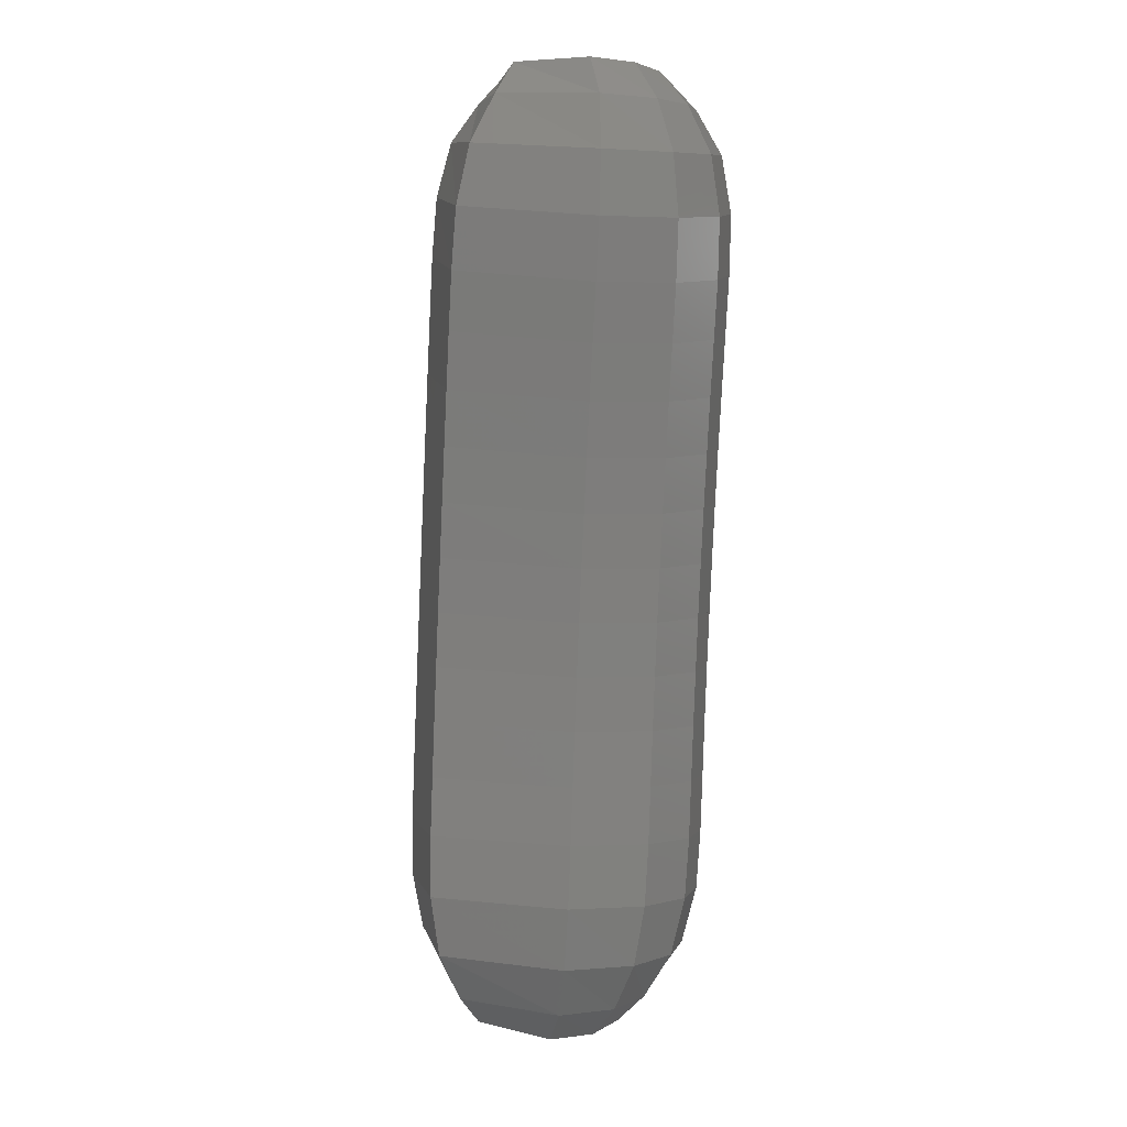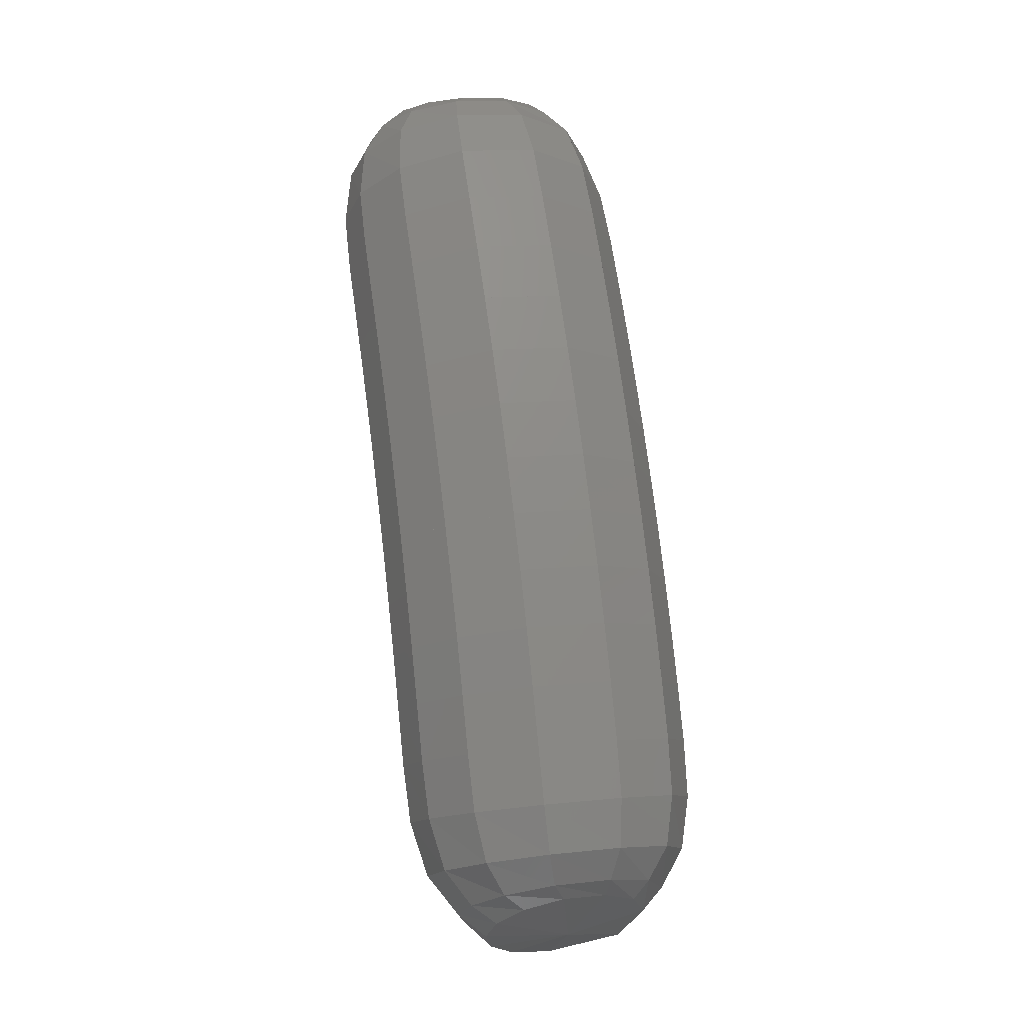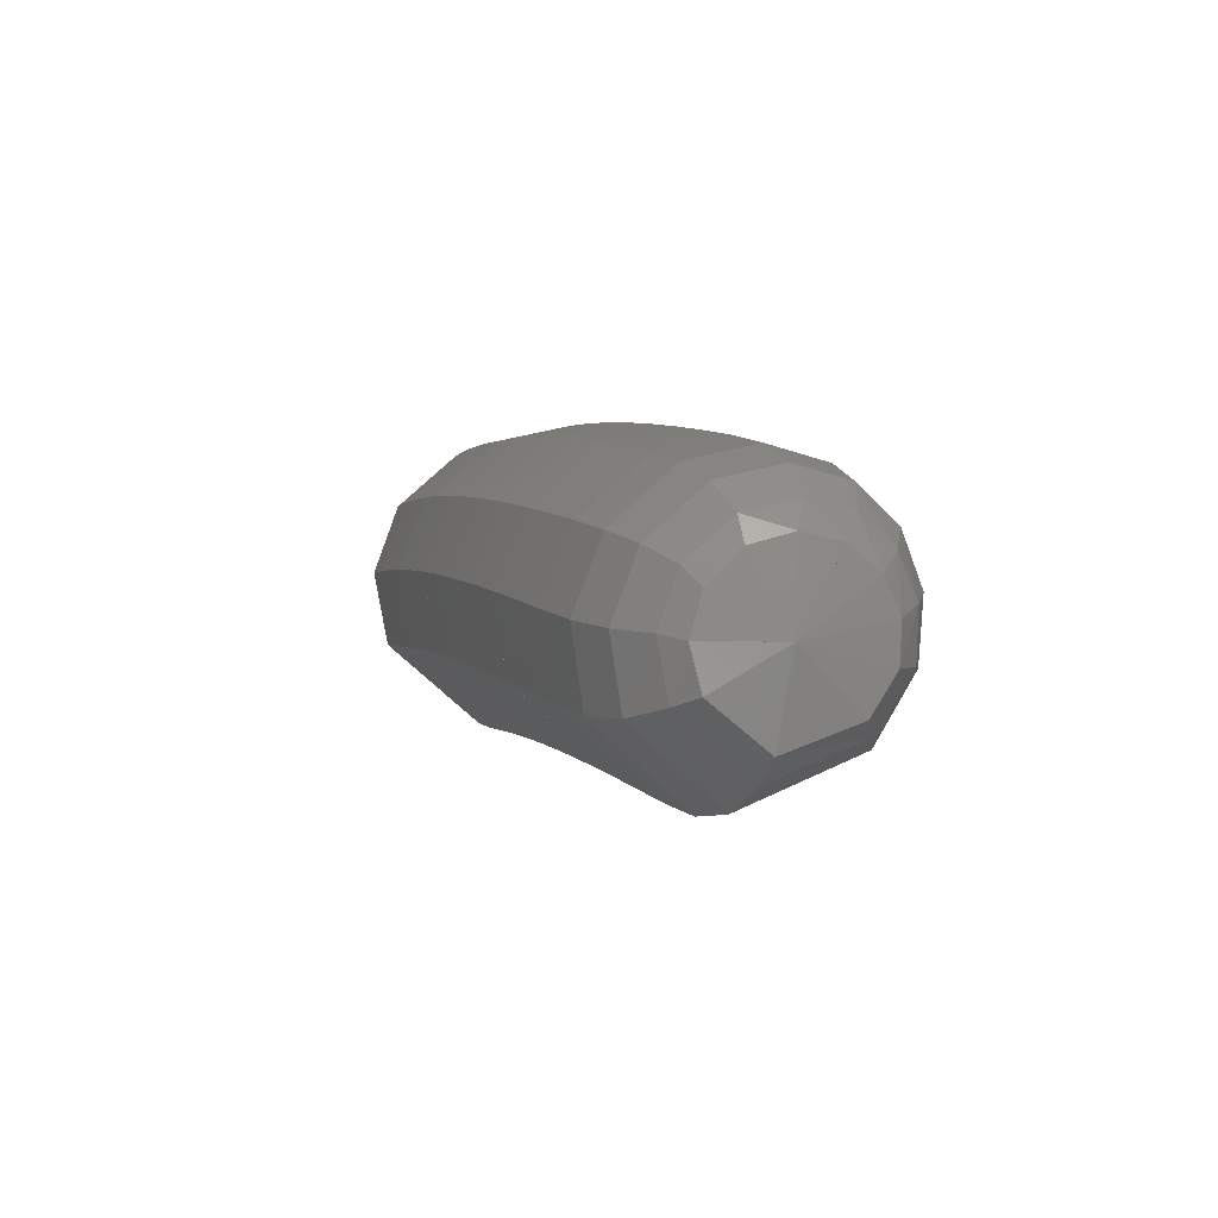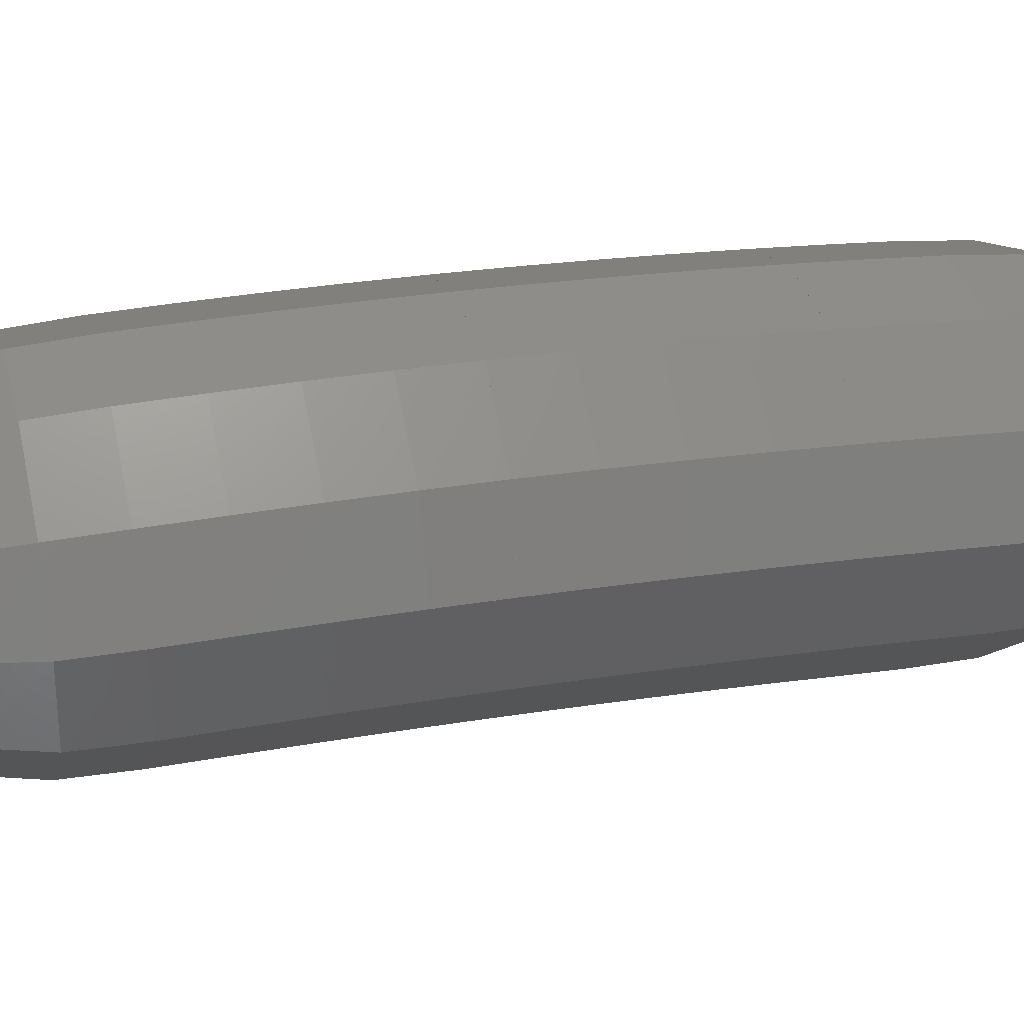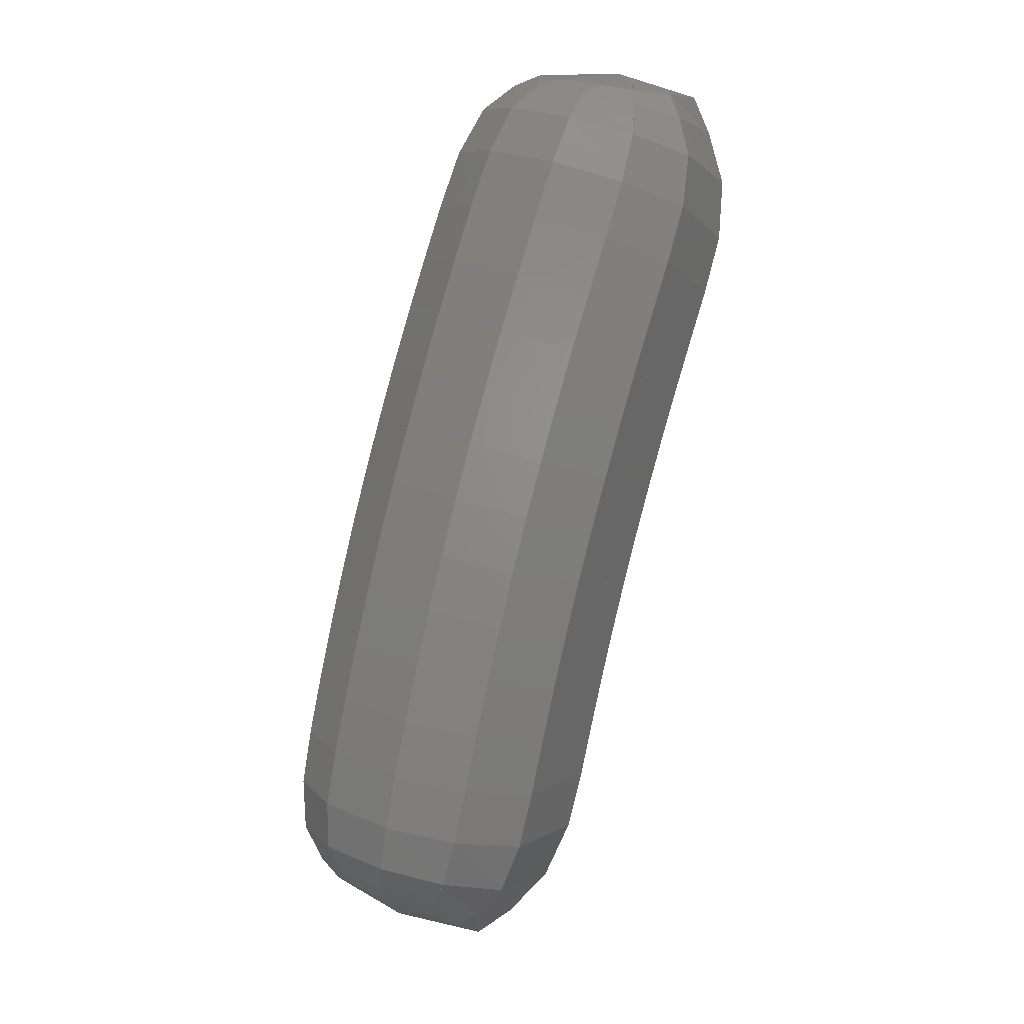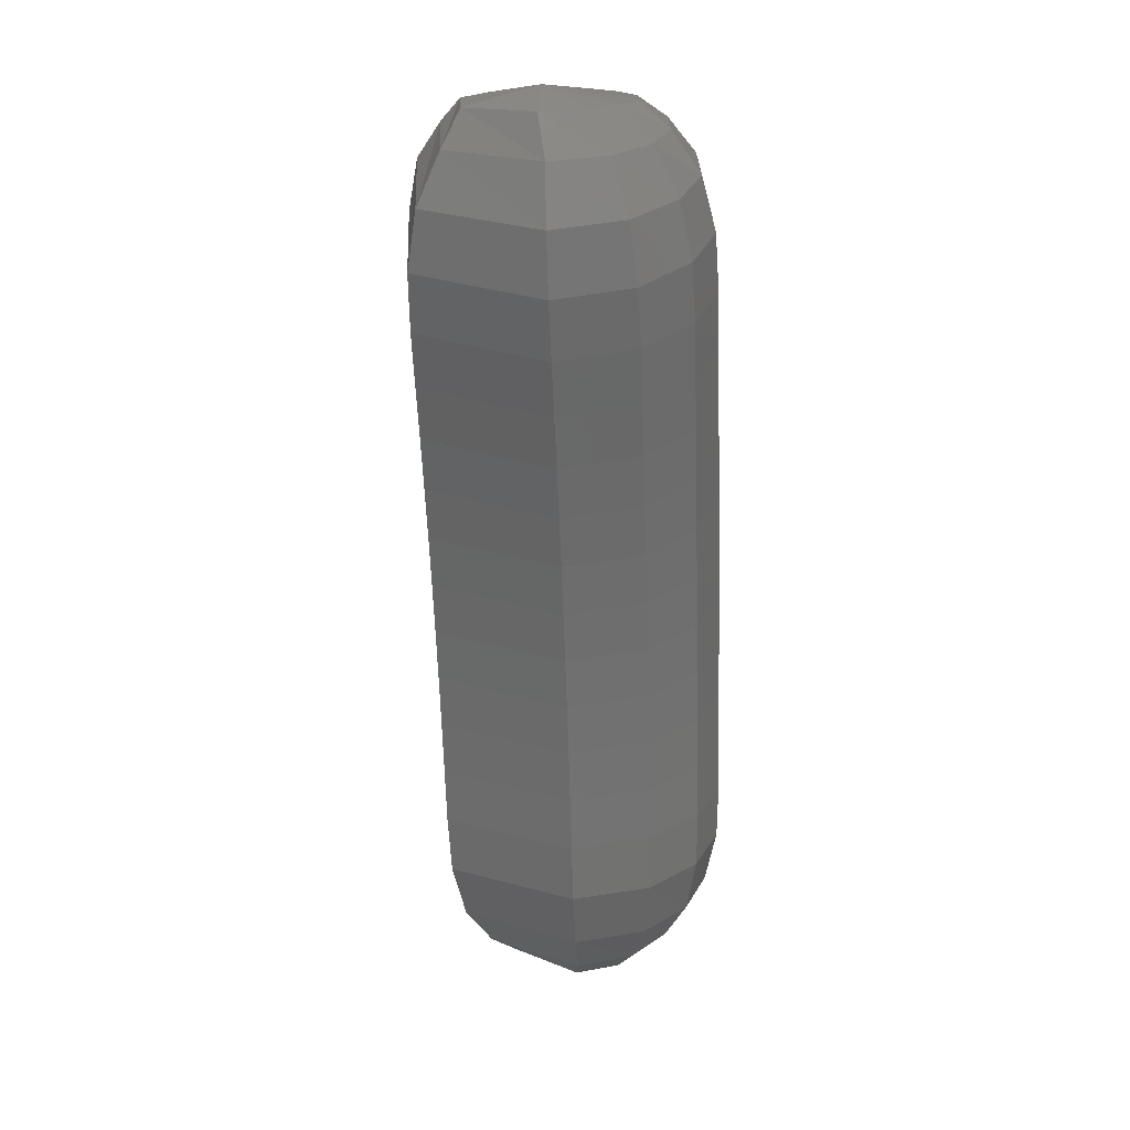
<metadata>
{"format":"stl","ext":"stl","renderer":"f3d","projection":"perspective","resolution":1024,"background":"white","views":[{"elev":-18.4,"azim":-51.1,"up":"+Y"},{"elev":9.0,"azim":118.4,"up":"+Y"},{"elev":75.1,"azim":-90.3,"up":"+Y"},{"elev":-60.6,"azim":106.0,"up":"+Z"},{"elev":25.3,"azim":168.9,"up":"+Y"},{"elev":4.5,"azim":-40.8,"up":"+Y"}]}
</metadata>
<code>
# stl→obj: 211 verts, 440 faces
v 104.7 10.51 243
v 104.5 10.44 242.9
v 104.6 10.39 243.1
v 104.4 10.49 242.9
v 104.5 10.44 243.2
v 104.3 10.59 243
v 104.4 10.54 243.3
v 104.2 10.73 243
v 104.4 10.68 243.3
v 104.2 10.88 243
v 104.3 10.84 243.4
v 104.1 11.03 243.1
v 104.3 10.98 243.4
v 104.1 11.17 243.1
v 104.3 11.11 243.5
v 104.1 11.3 243.2
v 104.2 11.24 243.5
v 104 11.43 243.2
v 104.2 11.37 243.5
v 104 11.56 243.2
v 104.1 11.5 243.6
v 103.9 11.69 243.3
v 104.1 11.63 243.6
v 103.9 11.82 243.3
v 104 11.76 243.7
v 103.8 11.95 243.4
v 104 11.88 243.7
v 103.8 12.08 243.4
v 103.9 12.01 243.8
v 103.7 12.22 243.5
v 103.9 12.14 243.8
v 103.7 12.36 243.6
v 103.8 12.29 243.9
v 103.6 12.51 243.6
v 103.8 12.45 243.9
v 103.7 12.64 243.7
v 103.8 12.6 243.9
v 103.7 12.74 243.7
v 103.8 12.72 243.9
v 103.9 12.81 243.7
v 104.7 10.41 243.2
v 104.7 10.46 243.3
v 104.6 10.56 243.4
v 104.6 10.7 243.5
v 104.5 10.86 243.5
v 104.5 11 243.5
v 104.4 11.14 243.6
v 104.4 11.27 243.6
v 104.4 11.4 243.7
v 104.3 11.53 243.7
v 104.3 11.66 243.7
v 104.2 11.78 243.8
v 104.2 11.91 243.8
v 104.1 12.04 243.9
v 104.1 12.18 243.9
v 104 12.32 244
v 104 12.47 244
v 103.9 12.62 244
v 103.9 12.73 244
v 104.8 10.45 243.2
v 104.8 10.51 243.3
v 104.8 10.61 243.4
v 104.7 10.75 243.5
v 104.7 10.9 243.5
v 104.7 11.04 243.5
v 104.6 11.18 243.6
v 104.6 11.32 243.6
v 104.5 11.45 243.7
v 104.5 11.58 243.7
v 104.4 11.71 243.8
v 104.4 11.85 243.8
v 104.3 11.98 243.9
v 104.3 12.11 243.9
v 104.2 12.24 244
v 104.2 12.38 244
v 104.1 12.53 244
v 104.1 12.66 244
v 104 12.75 244
v 104.9 10.51 243.2
v 104.9 10.57 243.2
v 104.9 10.66 243.3
v 104.9 10.8 243.4
v 104.8 10.95 243.4
v 104.8 11.1 243.5
v 104.8 11.24 243.5
v 104.7 11.38 243.6
v 104.7 11.52 243.6
v 104.6 11.65 243.6
v 104.6 11.79 243.7
v 104.5 11.92 243.7
v 104.5 12.05 243.8
v 104.4 12.19 243.8
v 104.4 12.32 243.9
v 104.3 12.46 244
v 104.2 12.6 244
v 104.2 12.7 244
v 104.1 12.77 243.9
v 104.9 10.57 243.1
v 104.9 10.62 243.2
v 105 10.72 243.2
v 105 10.86 243.3
v 104.9 11.01 243.3
v 104.9 11.15 243.4
v 104.9 11.3 243.4
v 104.8 11.44 243.4
v 104.8 11.58 243.5
v 104.7 11.72 243.5
v 104.7 11.86 243.6
v 104.6 11.99 243.6
v 104.6 12.13 243.7
v 104.5 12.27 243.7
v 104.5 12.4 243.8
v 104.4 12.54 243.9
v 104.3 12.66 243.9
v 104.2 12.74 243.9
v 104.1 12.79 243.9
v 104.9 10.63 243
v 105 10.68 243.1
v 105 10.77 243.1
v 105 10.91 243.1
v 105 11.06 243.2
v 104.9 11.2 243.2
v 104.9 11.35 243.2
v 104.8 11.5 243.3
v 104.8 11.64 243.3
v 104.8 11.78 243.4
v 104.7 11.92 243.4
v 104.6 12.06 243.5
v 104.6 12.2 243.5
v 104.5 12.34 243.6
v 104.5 12.48 243.6
v 104.4 12.61 243.7
v 104.3 12.73 243.7
v 104.2 12.79 243.8
v 104.2 12.81 243.8
v 104.9 10.66 242.9
v 104.9 10.71 242.9
v 105 10.81 242.9
v 104.9 10.94 242.9
v 104.9 11.09 243
v 104.9 11.24 243
v 104.8 11.39 243.1
v 104.8 11.54 243.1
v 104.7 11.68 243.1
v 104.7 11.83 243.2
v 104.6 11.97 243.2
v 104.6 12.11 243.3
v 104.5 12.25 243.3
v 104.5 12.39 243.4
v 104.4 12.53 243.5
v 104.4 12.66 243.5
v 104.3 12.77 243.6
v 104.2 12.81 243.6
v 104.1 12.83 243.6
v 104.8 10.66 242.8
v 104.8 10.71 242.8
v 104.8 10.81 242.8
v 104.8 10.94 242.8
v 104.8 11.09 242.8
v 104.7 11.24 242.9
v 104.7 11.39 242.9
v 104.6 11.54 242.9
v 104.6 11.68 243
v 104.5 11.83 243
v 104.5 11.97 243.1
v 104.4 12.11 243.1
v 104.4 12.25 243.2
v 104.3 12.4 243.2
v 104.3 12.53 243.3
v 104.2 12.67 243.4
v 104.1 12.77 243.4
v 104.1 12.81 243.5
v 104 12.83 243.6
v 104.7 10.62 242.8
v 104.7 10.68 242.8
v 104.6 10.78 242.7
v 104.6 10.91 242.7
v 104.6 11.06 242.8
v 104.5 11.21 242.8
v 104.5 11.36 242.8
v 104.5 11.5 242.9
v 104.4 11.65 242.9
v 104.4 11.79 243
v 104.3 11.93 243
v 104.3 12.07 243.1
v 104.2 12.21 243.1
v 104.1 12.35 243.2
v 104.1 12.49 243.2
v 104 12.62 243.3
v 104 12.73 243.4
v 104 12.79 243.5
v 103.9 12.81 243.5
v 104.6 10.56 242.8
v 104.5 10.62 242.8
v 104.5 10.71 242.7
v 104.4 10.85 242.8
v 104.4 11 242.8
v 104.3 11.15 242.8
v 104.3 11.29 242.9
v 104.3 11.43 242.9
v 104.2 11.57 242.9
v 104.2 11.71 243
v 104.1 11.85 243
v 104.1 11.99 243.1
v 104 12.12 243.1
v 104 12.26 243.2
v 103.9 12.39 243.3
v 103.8 12.53 243.3
v 103.8 12.65 243.4
v 103.8 12.74 243.5
v 103.8 12.79 243.6
f 1 1 2
f 2 1 3
f 2 3 4
f 4 3 5
f 4 5 6
f 6 5 7
f 6 7 8
f 8 7 9
f 8 9 10
f 10 9 11
f 10 11 12
f 12 11 13
f 12 13 14
f 14 13 15
f 14 15 16
f 16 15 17
f 16 17 18
f 18 17 19
f 18 19 20
f 20 19 21
f 20 21 22
f 22 21 23
f 22 23 24
f 24 23 25
f 24 25 26
f 26 25 27
f 26 27 28
f 28 27 29
f 28 29 30
f 30 29 31
f 30 31 32
f 32 31 33
f 32 33 34
f 34 33 35
f 34 35 36
f 36 35 37
f 36 37 38
f 38 37 39
f 38 39 40
f 40 39 40
f 1 1 3
f 3 1 41
f 3 41 5
f 5 41 42
f 5 42 7
f 7 42 43
f 7 43 9
f 9 43 44
f 9 44 11
f 11 44 45
f 11 45 13
f 13 45 46
f 13 46 15
f 15 46 47
f 15 47 17
f 17 47 48
f 17 48 19
f 19 48 49
f 19 49 21
f 21 49 50
f 21 50 23
f 23 50 51
f 23 51 25
f 25 51 52
f 25 52 27
f 27 52 53
f 27 53 29
f 29 53 54
f 29 54 31
f 31 54 55
f 31 55 33
f 33 55 56
f 33 56 35
f 35 56 57
f 35 57 37
f 37 57 58
f 37 58 39
f 39 58 59
f 39 59 40
f 40 59 40
f 1 1 41
f 41 1 60
f 41 60 42
f 42 60 61
f 42 61 43
f 43 61 62
f 43 62 44
f 44 62 63
f 44 63 45
f 45 63 64
f 45 64 46
f 46 64 65
f 46 65 47
f 47 65 66
f 47 66 48
f 48 66 67
f 48 67 49
f 49 67 68
f 49 68 50
f 50 68 69
f 50 69 51
f 51 69 70
f 51 70 52
f 52 70 71
f 52 71 53
f 53 71 72
f 53 72 54
f 54 72 73
f 54 73 55
f 55 73 74
f 55 74 56
f 56 74 75
f 56 75 57
f 57 75 76
f 57 76 58
f 58 76 77
f 58 77 59
f 59 77 78
f 59 78 40
f 40 78 40
f 1 1 60
f 60 1 79
f 60 79 61
f 61 79 80
f 61 80 62
f 62 80 81
f 62 81 63
f 63 81 82
f 63 82 64
f 64 82 83
f 64 83 65
f 65 83 84
f 65 84 66
f 66 84 85
f 66 85 67
f 67 85 86
f 67 86 68
f 68 86 87
f 68 87 69
f 69 87 88
f 69 88 70
f 70 88 89
f 70 89 71
f 71 89 90
f 71 90 72
f 72 90 91
f 72 91 73
f 73 91 92
f 73 92 74
f 74 92 93
f 74 93 75
f 75 93 94
f 75 94 76
f 76 94 95
f 76 95 77
f 77 95 96
f 77 96 78
f 78 96 97
f 78 97 40
f 40 97 40
f 1 1 79
f 79 1 98
f 79 98 80
f 80 98 99
f 80 99 81
f 81 99 100
f 81 100 82
f 82 100 101
f 82 101 83
f 83 101 102
f 83 102 84
f 84 102 103
f 84 103 85
f 85 103 104
f 85 104 86
f 86 104 105
f 86 105 87
f 87 105 106
f 87 106 88
f 88 106 107
f 88 107 89
f 89 107 108
f 89 108 90
f 90 108 109
f 90 109 91
f 91 109 110
f 91 110 92
f 92 110 111
f 92 111 93
f 93 111 112
f 93 112 94
f 94 112 113
f 94 113 95
f 95 113 114
f 95 114 96
f 96 114 115
f 96 115 97
f 97 115 116
f 97 116 40
f 40 116 40
f 1 1 98
f 98 1 117
f 98 117 99
f 99 117 118
f 99 118 100
f 100 118 119
f 100 119 101
f 101 119 120
f 101 120 102
f 102 120 121
f 102 121 103
f 103 121 122
f 103 122 104
f 104 122 123
f 104 123 105
f 105 123 124
f 105 124 106
f 106 124 125
f 106 125 107
f 107 125 126
f 107 126 108
f 108 126 127
f 108 127 109
f 109 127 128
f 109 128 110
f 110 128 129
f 110 129 111
f 111 129 130
f 111 130 112
f 112 130 131
f 112 131 113
f 113 131 132
f 113 132 114
f 114 132 133
f 114 133 115
f 115 133 134
f 115 134 116
f 116 134 135
f 116 135 40
f 40 135 40
f 1 1 117
f 117 1 136
f 117 136 118
f 118 136 137
f 118 137 119
f 119 137 138
f 119 138 120
f 120 138 139
f 120 139 121
f 121 139 140
f 121 140 122
f 122 140 141
f 122 141 123
f 123 141 142
f 123 142 124
f 124 142 143
f 124 143 125
f 125 143 144
f 125 144 126
f 126 144 145
f 126 145 127
f 127 145 146
f 127 146 128
f 128 146 147
f 128 147 129
f 129 147 148
f 129 148 130
f 130 148 149
f 130 149 131
f 131 149 150
f 131 150 132
f 132 150 151
f 132 151 133
f 133 151 152
f 133 152 134
f 134 152 153
f 134 153 135
f 135 153 154
f 135 154 40
f 40 154 40
f 1 1 136
f 136 1 155
f 136 155 137
f 137 155 156
f 137 156 138
f 138 156 157
f 138 157 139
f 139 157 158
f 139 158 140
f 140 158 159
f 140 159 141
f 141 159 160
f 141 160 142
f 142 160 161
f 142 161 143
f 143 161 162
f 143 162 144
f 144 162 163
f 144 163 145
f 145 163 164
f 145 164 146
f 146 164 165
f 146 165 147
f 147 165 166
f 147 166 148
f 148 166 167
f 148 167 149
f 149 167 168
f 149 168 150
f 150 168 169
f 150 169 151
f 151 169 170
f 151 170 152
f 152 170 171
f 152 171 153
f 153 171 172
f 153 172 154
f 154 172 173
f 154 173 40
f 40 173 40
f 1 1 155
f 155 1 174
f 155 174 156
f 156 174 175
f 156 175 157
f 157 175 176
f 157 176 158
f 158 176 177
f 158 177 159
f 159 177 178
f 159 178 160
f 160 178 179
f 160 179 161
f 161 179 180
f 161 180 162
f 162 180 181
f 162 181 163
f 163 181 182
f 163 182 164
f 164 182 183
f 164 183 165
f 165 183 184
f 165 184 166
f 166 184 185
f 166 185 167
f 167 185 186
f 167 186 168
f 168 186 187
f 168 187 169
f 169 187 188
f 169 188 170
f 170 188 189
f 170 189 171
f 171 189 190
f 171 190 172
f 172 190 191
f 172 191 173
f 173 191 192
f 173 192 40
f 40 192 40
f 1 1 174
f 174 1 193
f 174 193 175
f 175 193 194
f 175 194 176
f 176 194 195
f 176 195 177
f 177 195 196
f 177 196 178
f 178 196 197
f 178 197 179
f 179 197 198
f 179 198 180
f 180 198 199
f 180 199 181
f 181 199 200
f 181 200 182
f 182 200 201
f 182 201 183
f 183 201 202
f 183 202 184
f 184 202 203
f 184 203 185
f 185 203 204
f 185 204 186
f 186 204 205
f 186 205 187
f 187 205 206
f 187 206 188
f 188 206 207
f 188 207 189
f 189 207 208
f 189 208 190
f 190 208 209
f 190 209 191
f 191 209 210
f 191 210 192
f 192 210 211
f 192 211 40
f 40 211 40
f 1 1 193
f 193 1 2
f 193 2 194
f 194 2 4
f 194 4 195
f 195 4 6
f 195 6 196
f 196 6 8
f 196 8 197
f 197 8 10
f 197 10 198
f 198 10 12
f 198 12 199
f 199 12 14
f 199 14 200
f 200 14 16
f 200 16 201
f 201 16 18
f 201 18 202
f 202 18 20
f 202 20 203
f 203 20 22
f 203 22 204
f 204 22 24
f 204 24 205
f 205 24 26
f 205 26 206
f 206 26 28
f 206 28 207
f 207 28 30
f 207 30 208
f 208 30 32
f 208 32 209
f 209 32 34
f 209 34 210
f 210 34 36
f 210 36 211
f 211 36 38
f 211 38 40
f 40 38 40

</code>
